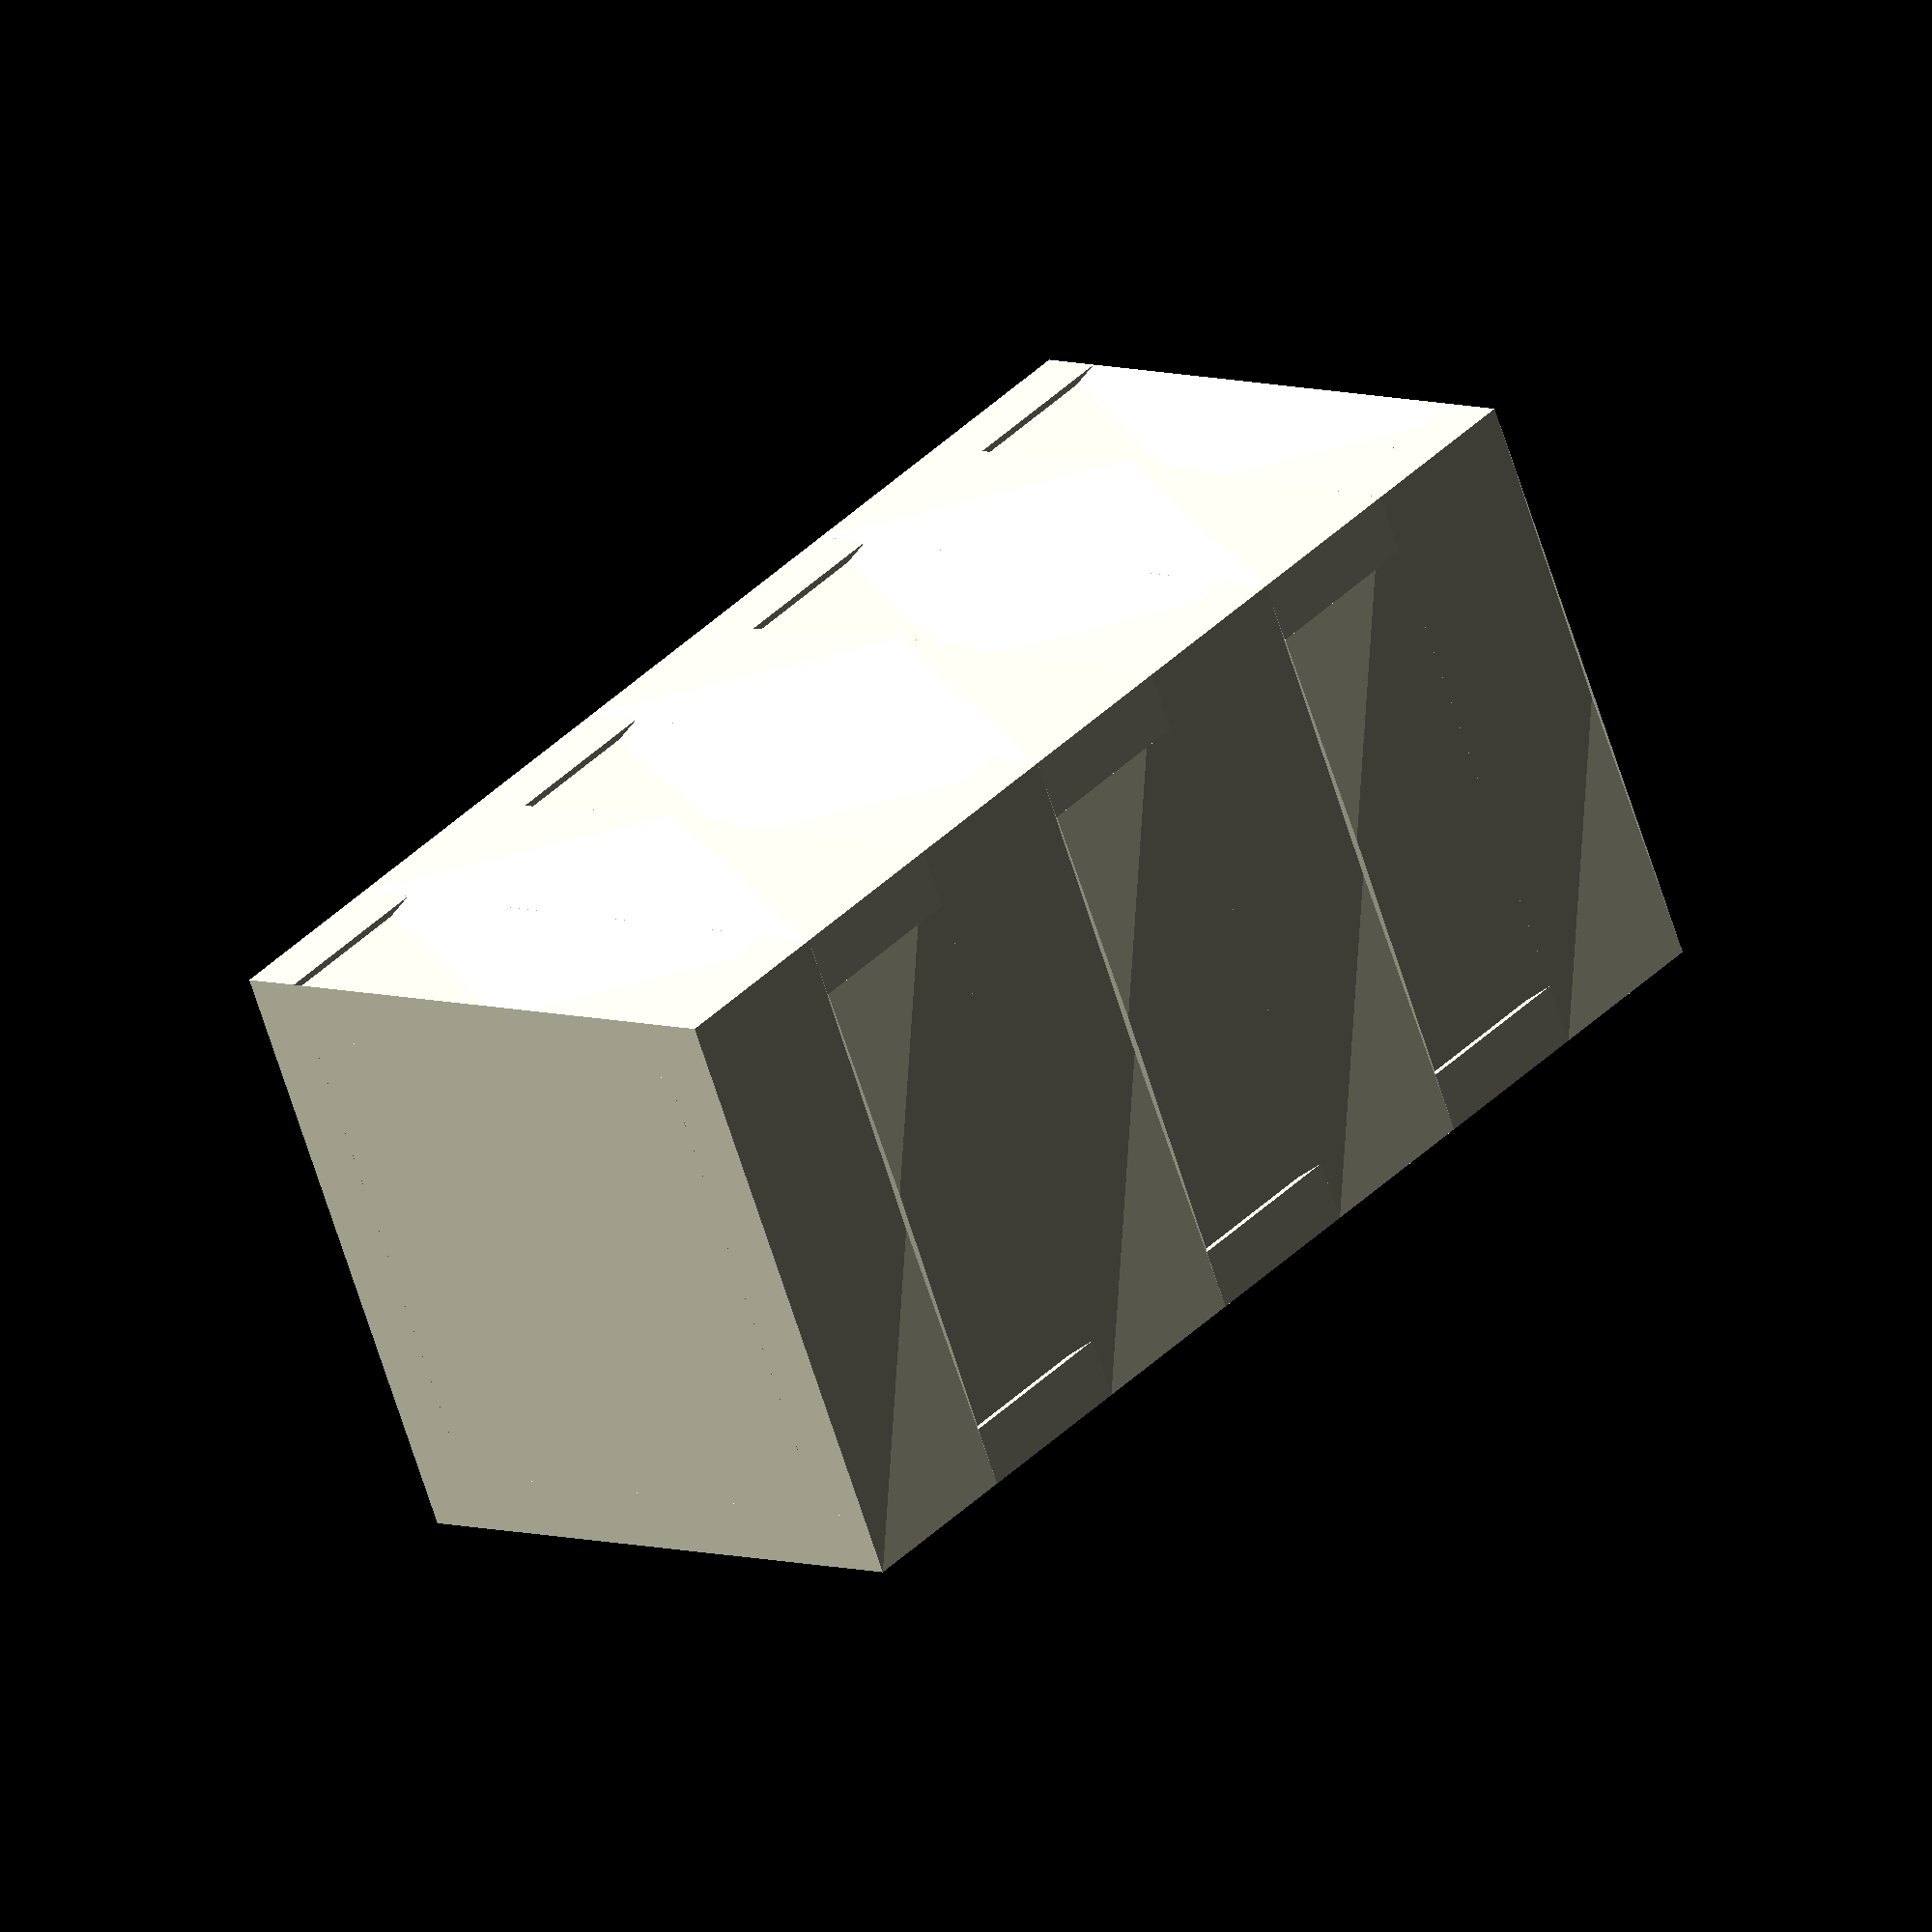
<openscad>
radius = 50;// Approximate radius of lampshade body.
height = 200;// Height of the lamp body
layers = 7; // Number of layers
cells_per_layer = 4; // Number of cells per layer

// Ratio of lump in cell. Ratio: 1/socket_ratio
cell_lump_height_ratio = 6;
// Depth of the lumpos. r/cell_lump_depth_ratio
cell_lump_depth_ratio = 10;

bholediameter = 50;// Hole in the bottom to mount the lamp:
bholeheight = 0.8;// For vase mode, set bholeheight to the same setting as the bottom layer.

// Height-ratio of socket to shade. Ratio: 1/socket_ratio
socket_ratio = 7.3;

//---------------------------- internal stuff below, change at your own risk ----------------------------//

cell_angle = 360 / (cells_per_layer / 2); // Degrees by which each cell is rotated, relative to the last one of its type
cell_width = radius * tan(cell_angle / 4);
cell_depth = -10; // Depth of the polyhedron (but only the cuboid part, without the dent)
cell_height = height / layers;
cell_lump = cell_height / cell_lump_height_ratio;

cylinder_rotation = (cells_per_layer % 4 == 0) ?
    (360 / cells_per_layer / 2) :
        ((cells_per_layer % 4 == 2) ? 0 : -90);

cylinder_radius = (radius + cell_depth) / cos(180 / cells_per_layer);

// Stuff for the slanted top where shade and socket come together
//cone_radius = radius + ((socket_ratio - 1) * height / socket_ratio / tan(60));
cone_height = height / socket_ratio + tan(60) * (radius - height / socket_ratio / tan(60));

// Coordinates of vertices that describe the polyhedron with the outward facing lump
p1 = [
        [cell_width, 0, 0], //0
        [-cell_width, 0, 0], //1
        [-cell_width, 0, cell_height], //2
        [cell_width, 0, cell_height], //3
        [0, radius / cell_lump_depth_ratio, cell_lump], //4
        [cell_width, cell_depth, 0], //5
        [-cell_width, cell_depth, 0], //6
        [-cell_width, cell_depth, cell_height], //7
        [cell_width, cell_depth, cell_height], //8
    ];

// Coordinates of vertices that describe the polyhedron with the inward facing lump
p2 = [
        [cell_width, 0, 0], //0
        [-cell_width, 0, 0], //1
        [-cell_width, 0, cell_height], //2
        [cell_width, 0, cell_height], //3
        [0, -radius / cell_lump_depth_ratio, cell_height - cell_lump], //4
        [cell_width, cell_depth, 0], //5
        [-cell_width, cell_depth, 0], //6
        [-cell_width, cell_depth, cell_height], //7
        [cell_width, cell_depth, cell_height], //8
    ];

// Vertices that the faces should connect
faces = [
        [1, 2, 4],
        [2, 3, 4],
        [0, 4, 3],
        [0, 1, 4],
        [0, 5, 6, 1],
        [1, 6, 7, 2],
        [3, 2, 7, 8],
        [0, 3, 8, 5],
        [8, 7, 6, 5]
    ];

module placeCell(rotation, vertices, height) {
    translate([sin(rotation) * radius, cos(rotation) * radius, height]) {
        // Single segment
        rotate([0, 0, -rotation])
            polyhedron(vertices, faces, 4);
    }
}

module placeLayer(current_z, offset) {
    for (current_degree = [0:cell_angle / 2:360]) {

        // Every other iteration
        if ((current_degree / cell_angle) % 1 == 0) {
            placeCell(current_degree + offset, p1, current_z);
        } else {
            placeCell(current_degree + offset, p2, current_z);
        }
    }
}

module wholeShade() {
    translate([0, 0, height])
        rotate([180, 0, 0])
            union() {
                rotate([0, 0, cylinder_rotation])
                    cylinder(r = cylinder_radius, h = height, $fn = cells_per_layer);

                for (i = [0:1:layers - 1]) {
                    current_z = i * cell_height;
                    // Every other iteration
                    if (i % 2 == 0) {
                        placeLayer(current_z, cell_angle / 2);
                    } else {
                        placeLayer(current_z, 0);
                    }
                }
            }
}

module shadeForSocket() {
    intersection() {
        cylinder(h = cone_height, r1 = cone_radius, r2 = 0);
        intersection() {
            wholeShade();
            cylinder(r = radius * (11 / 10), h = height * (9 / 10));
        }
    }
}

module socketForShade() {
    difference() {
        wholeShade();
        shadeForSocket();
        cylinder(h = height, d = bholediameter);
    }
}


//cylinder(h = cone_height, r1 = cone_radius, r2 = 0);
//color("red") shadeForSocket();
//color("green") socketForShade();
wholeShade();

//polyhedron(p1, faces, 4);

//translate([0, 0, height - height / socket_ratio])
//    cylinder(h = cone_height, r1 = radius, r2 = 0, $fn = cells_per_layer);

//rotate([0, 0, cylinder_rotation])
//    cylinder(r = radius, h = height, $fn = cells_per_layer);
//placeLayer(0, 0);
</openscad>
<views>
elev=320.1 azim=202.9 roll=219.6 proj=o view=wireframe
</views>
